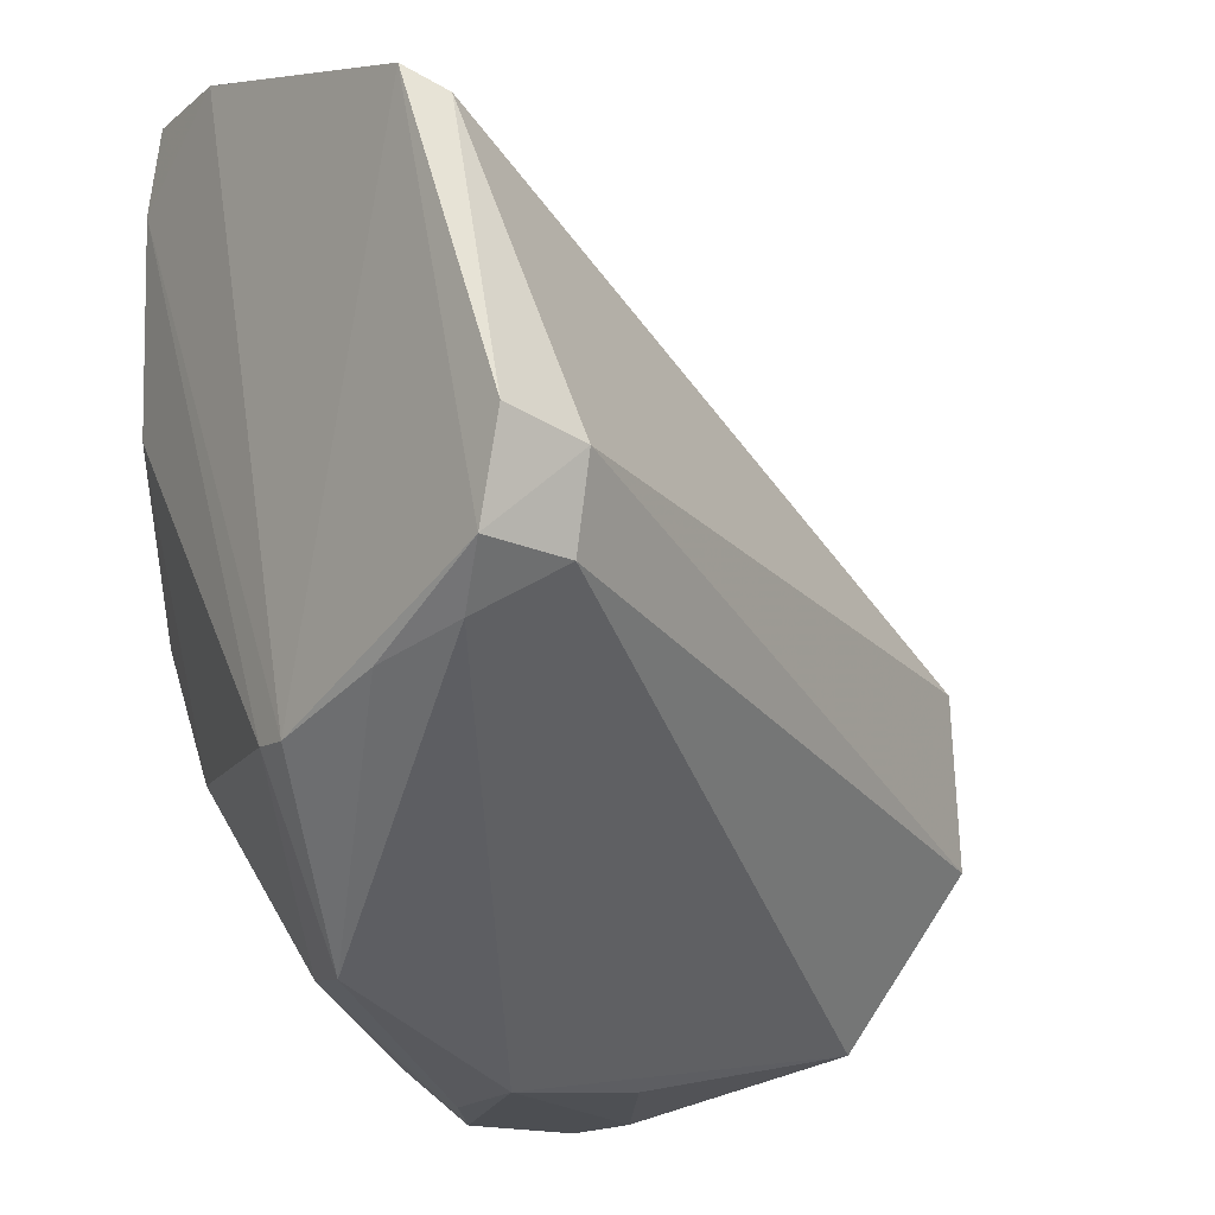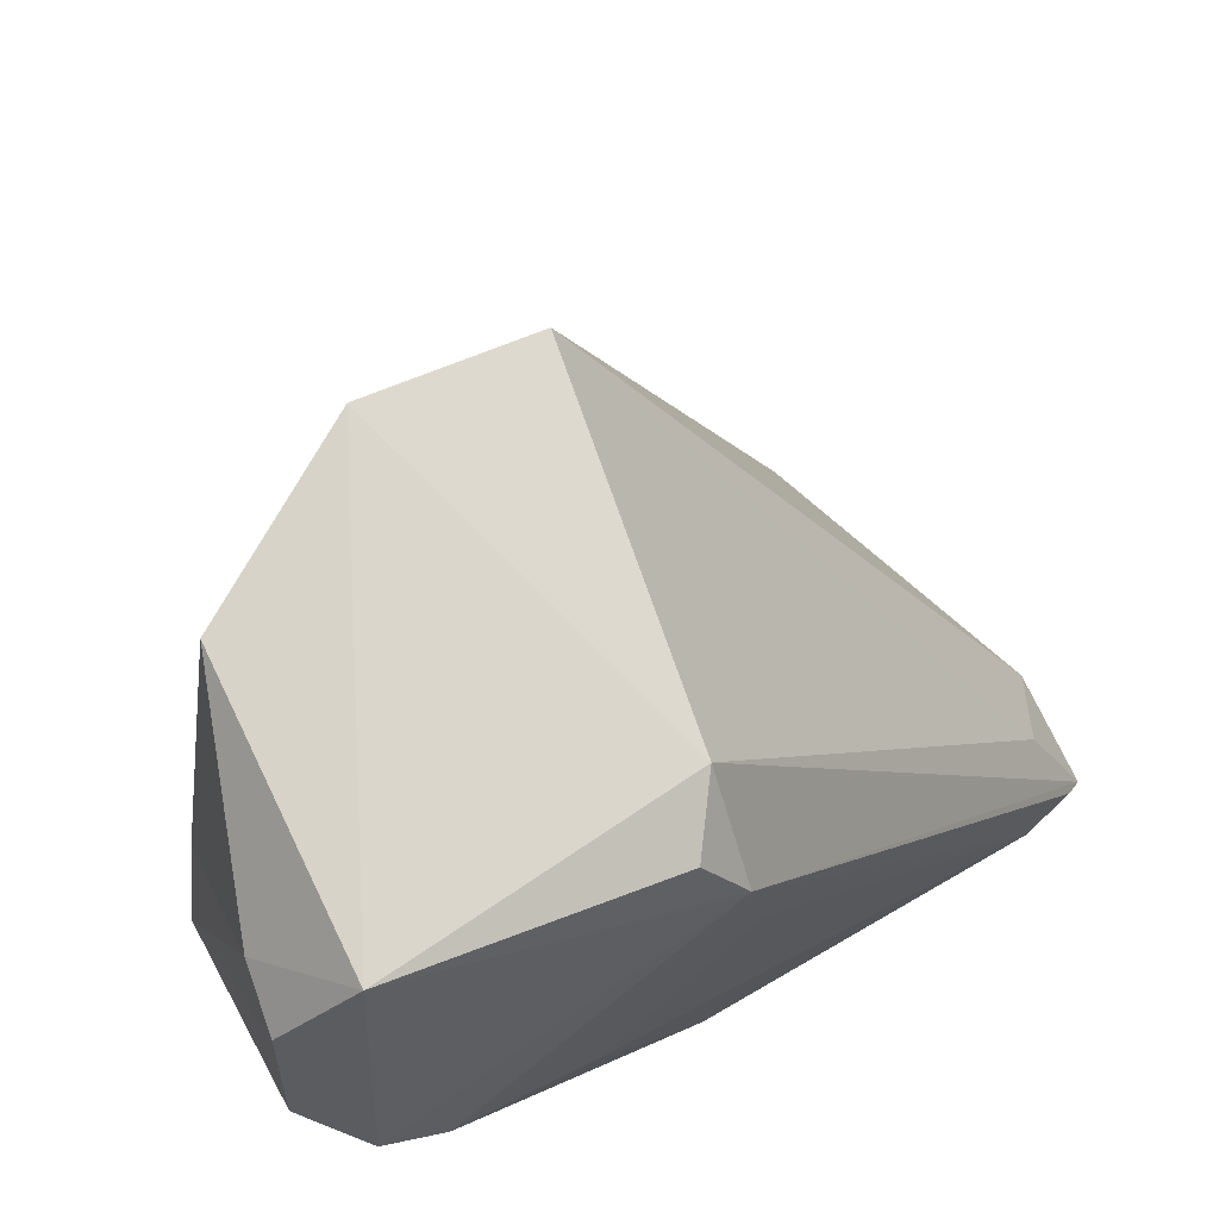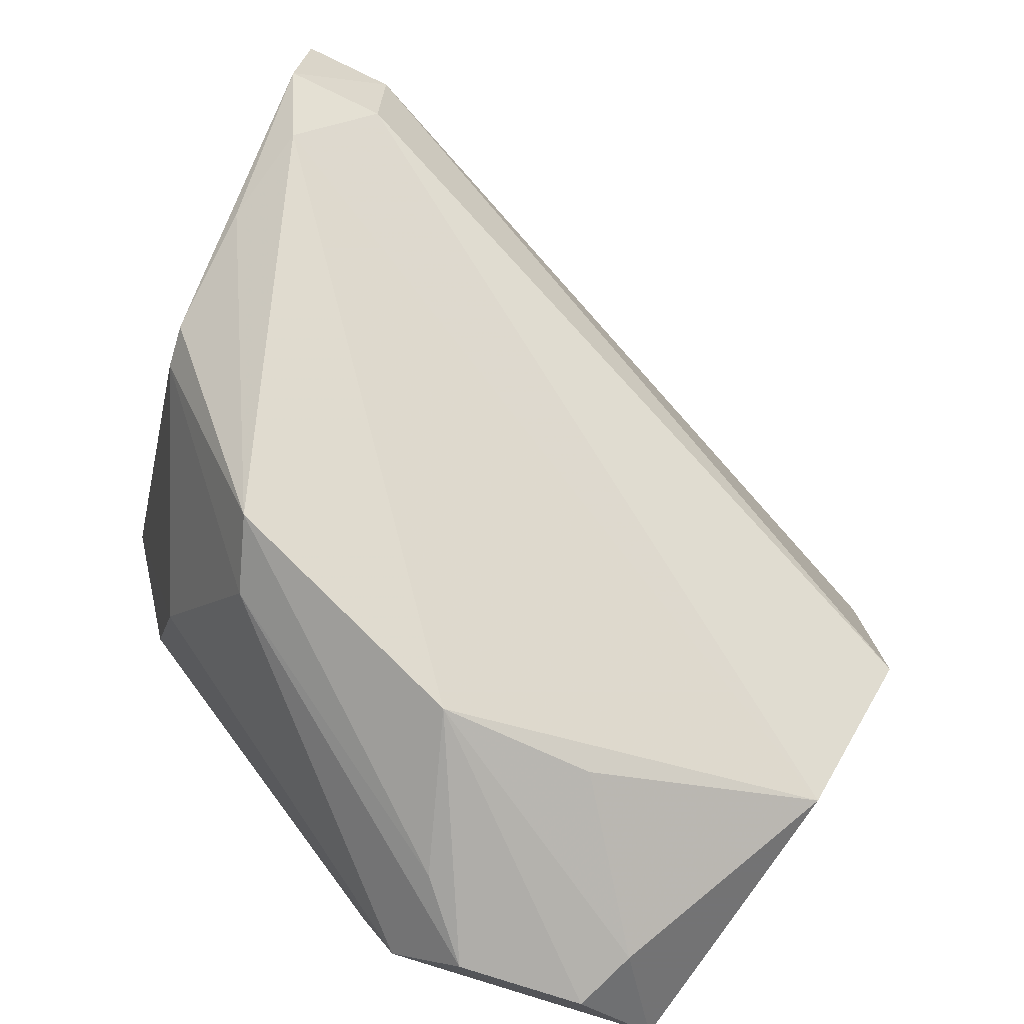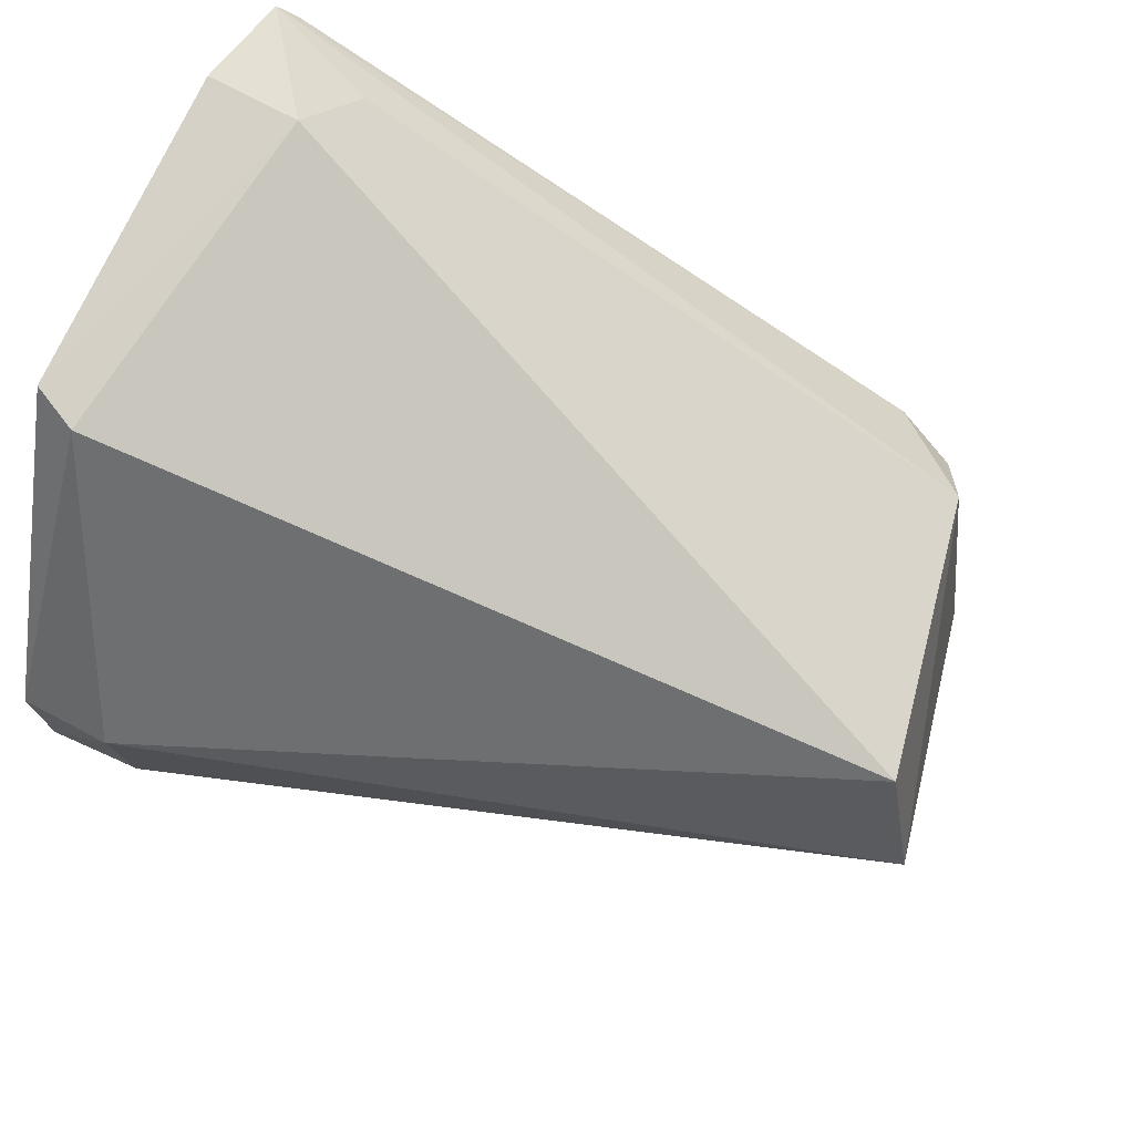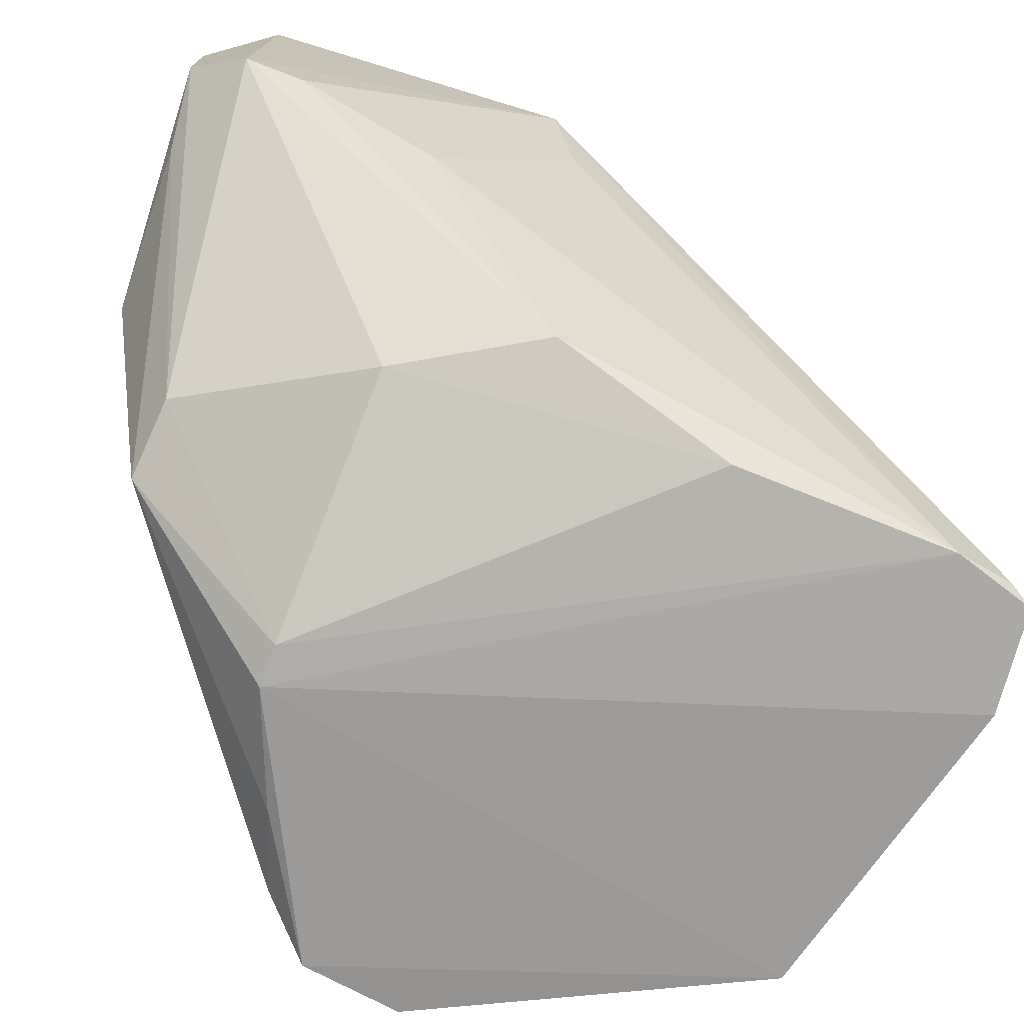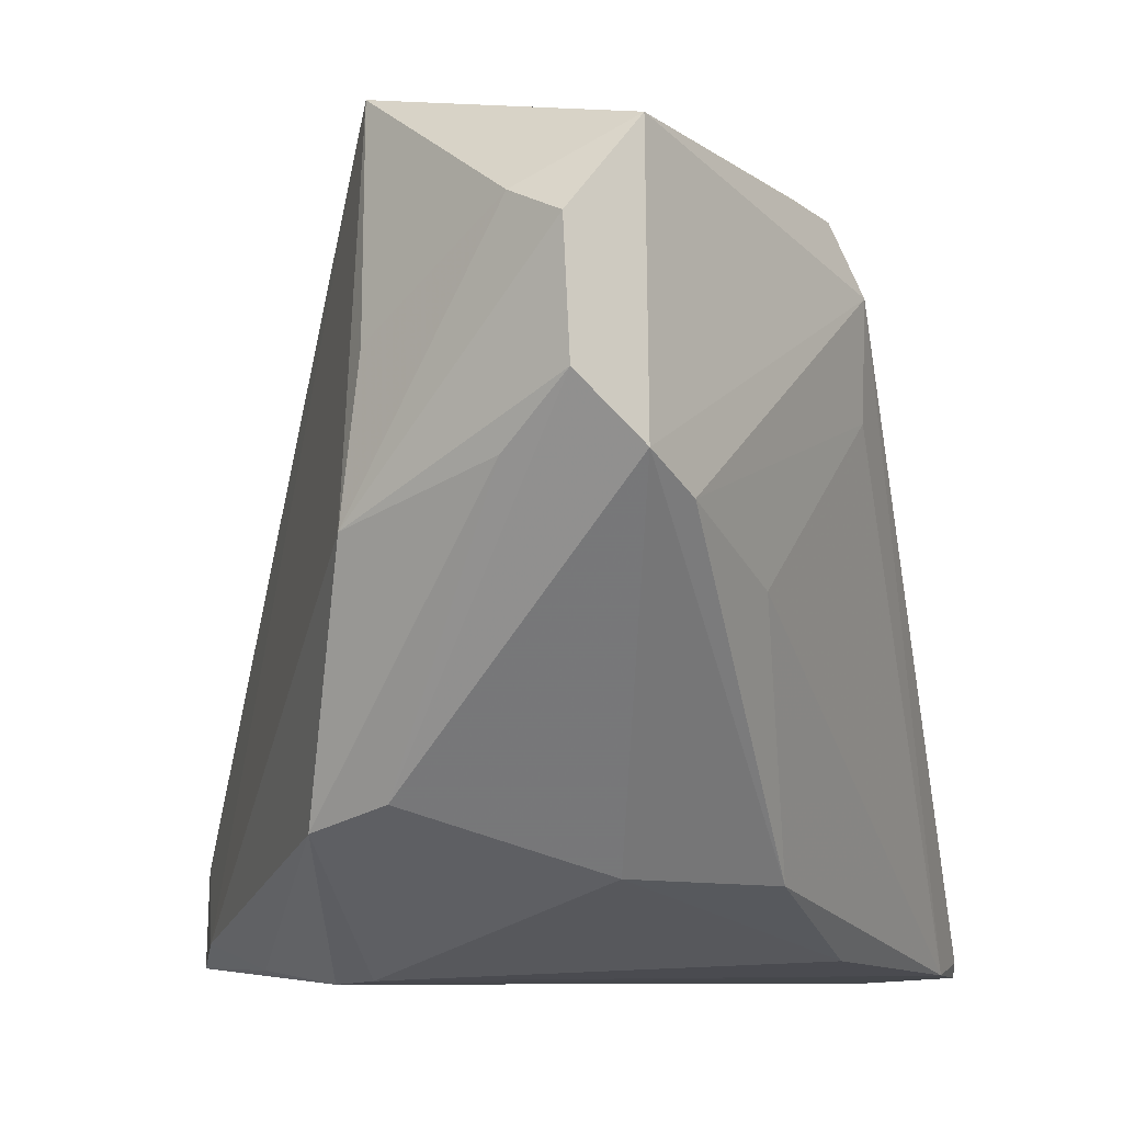
<metadata>
{"format":"obj","ext":"obj","renderer":"f3d","projection":"perspective","resolution":1024,"background":"white","views":[{"elev":-18.0,"azim":-126.6,"up":"+Y"},{"elev":60.1,"azim":65.6,"up":"+Z"},{"elev":-78.6,"azim":-112.2,"up":"+Y"},{"elev":56.3,"azim":-60.9,"up":"+Y"},{"elev":-71.1,"azim":75.3,"up":"+Z"},{"elev":-6.3,"azim":38.5,"up":"+Z"}]}
</metadata>
<code>
v 0.02057 0.01892 0.01855
v 0.03 0.0114 0.01657
v 0.02528 0.02947 0.000744
v 0.01593 0.027 0.000736
v 0.01347 0.01709 0.00103
v 0.02315 0.02894 0.002584
v 0.02853 0.01833 0.01648
v 0.0235 0.01118 0.01785
v 0.01299 0.01901 0.003047
v 0.02623 0.01562 0.003004
v 0.01959 0.01475 0.0008733
v 0.02292 0.02944 0.0005714
v 0.01558 0.02655 0.001728
v 0.02088 0.01499 0.01904
v 0.0301 0.01843 0.01429
v 0.02488 0.02825 0.003092
v 0.0129 0.01934 0.001058
v 0.02652 0.02287 0.001293
v 0.02225 0.01109 0.003849
v 0.0136 0.01706 0.003175
v 0.02989 0.0175 0.01567
v 0.03031 0.01246 0.009711
v 0.026 0.02774 0.0008595
v 0.02053 0.01486 0.0009611
v 0.01683 0.01554 0.001088
v 0.02956 0.009822 0.01182
v 0.02426 0.009686 0.009313
v 0.03032 0.0111 0.01048
v 0.02779 0.01891 0.002862
v 0.02559 0.02904 0.001096
v 0.02964 0.01568 0.008351
v 0.02399 0.0114 0.004381
v 0.01471 0.01601 0.001609
v 0.02937 0.009851 0.01461
v 0.02791 0.009902 0.01043
v 0.0297 0.01895 0.01192
v 0.02802 0.009944 0.01518
v 0.02447 0.01003 0.01278
f 11 5 4
f 12 6 3
f 12 4 6
f 12 11 4
f 13 6 4
f 13 1 6
f 13 9 1
f 14 7 1
f 14 2 7
f 14 8 2
f 14 1 9
f 15 3 7
f 16 6 1
f 16 1 7
f 16 7 3
f 16 3 6
f 17 4 5
f 17 5 9
f 17 13 4
f 17 9 13
f 20 14 9
f 20 9 5
f 20 8 14
f 21 15 7
f 21 7 2
f 21 2 15
f 23 12 3
f 23 11 12
f 24 18 10
f 24 23 18
f 24 11 23
f 24 19 11
f 25 5 11
f 25 11 19
f 28 22 15
f 28 15 2
f 29 10 18
f 29 18 23
f 29 28 10
f 29 22 28
f 30 23 3
f 30 3 15
f 30 15 23
f 31 29 23
f 31 22 29
f 32 24 10
f 32 19 24
f 32 10 28
f 32 28 26
f 33 25 19
f 33 5 25
f 33 19 27
f 33 20 5
f 33 27 8
f 33 8 20
f 34 27 26
f 34 28 2
f 34 26 28
f 35 27 19
f 35 26 27
f 35 32 26
f 35 19 32
f 36 31 23
f 36 23 15
f 36 15 22
f 36 22 31
f 37 34 2
f 37 2 8
f 37 27 34
f 38 37 8
f 38 8 27
f 38 27 37

</code>
